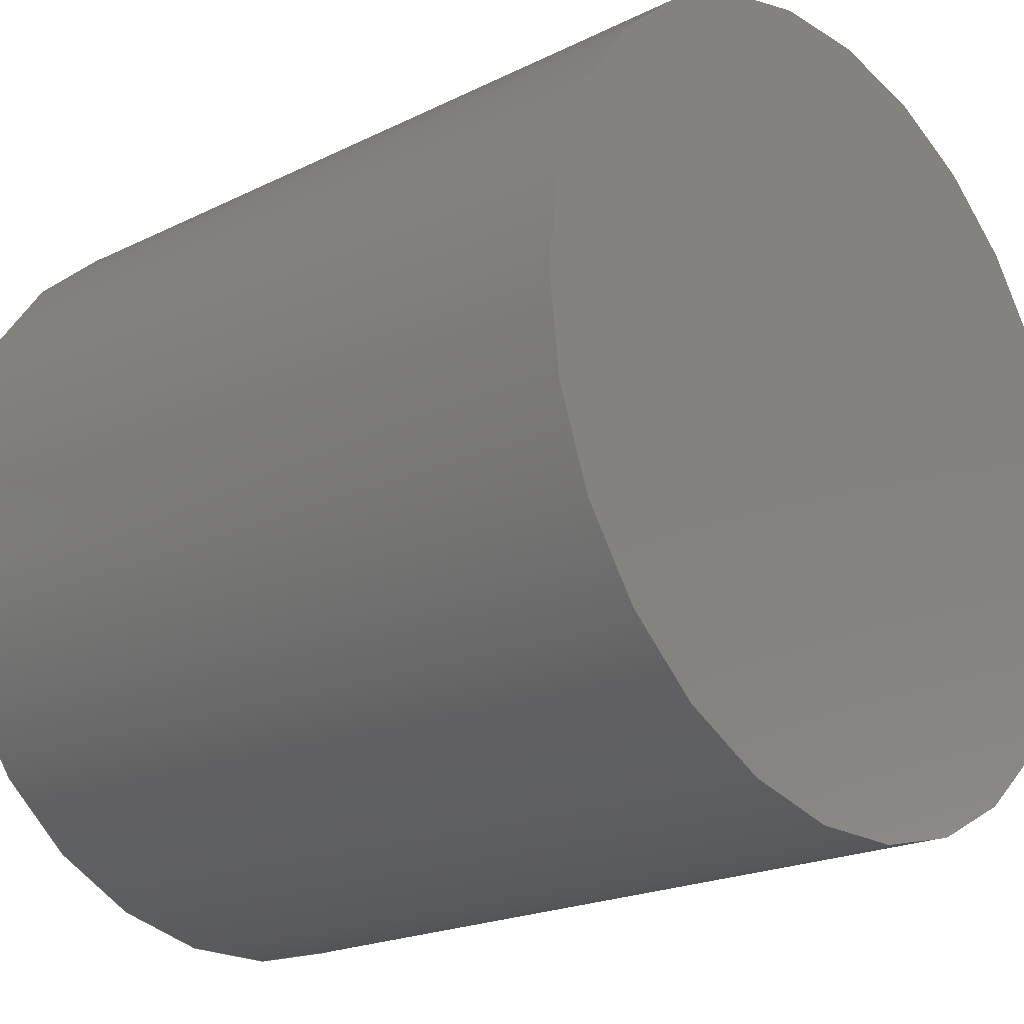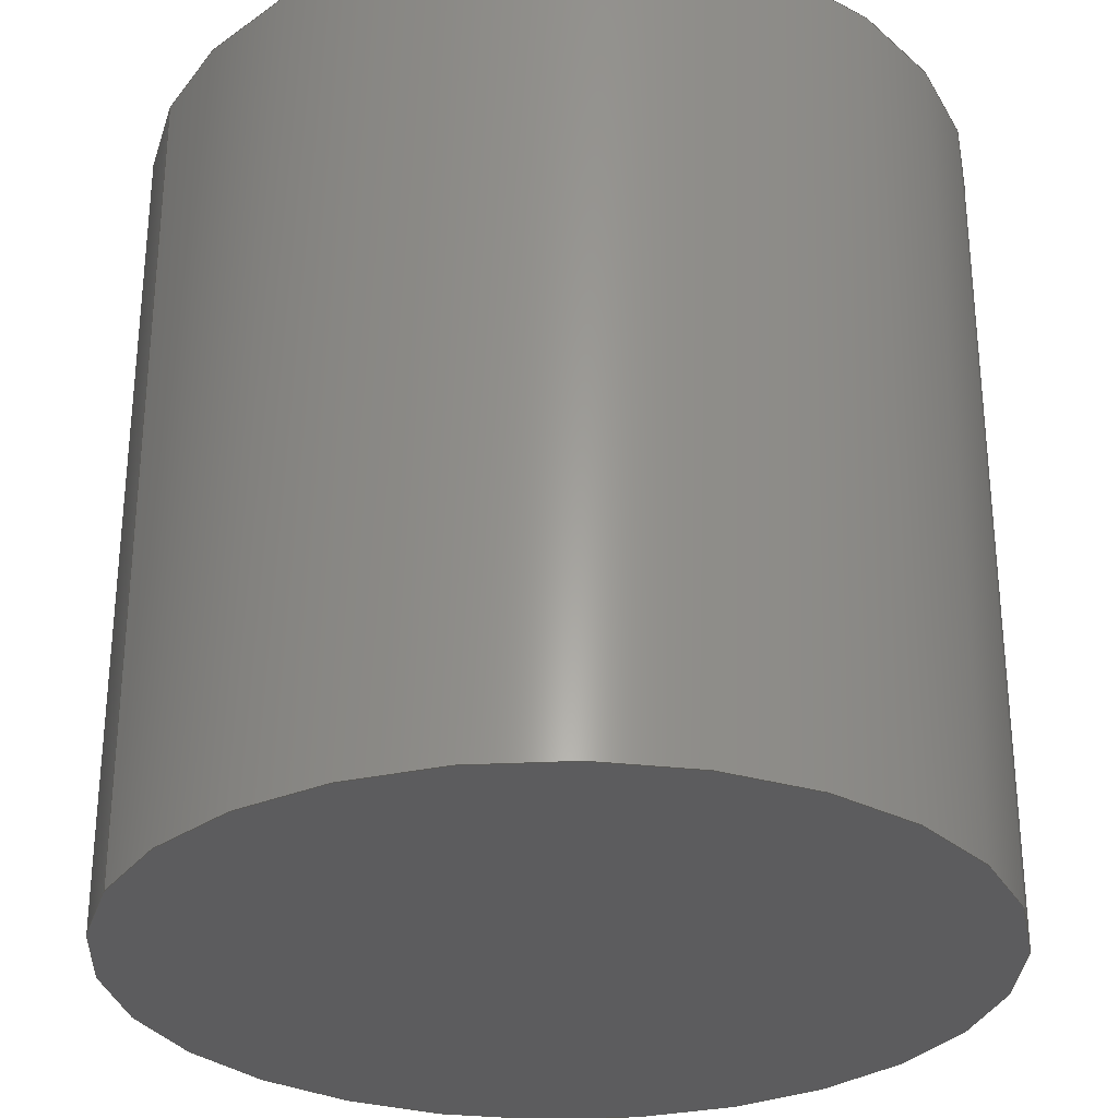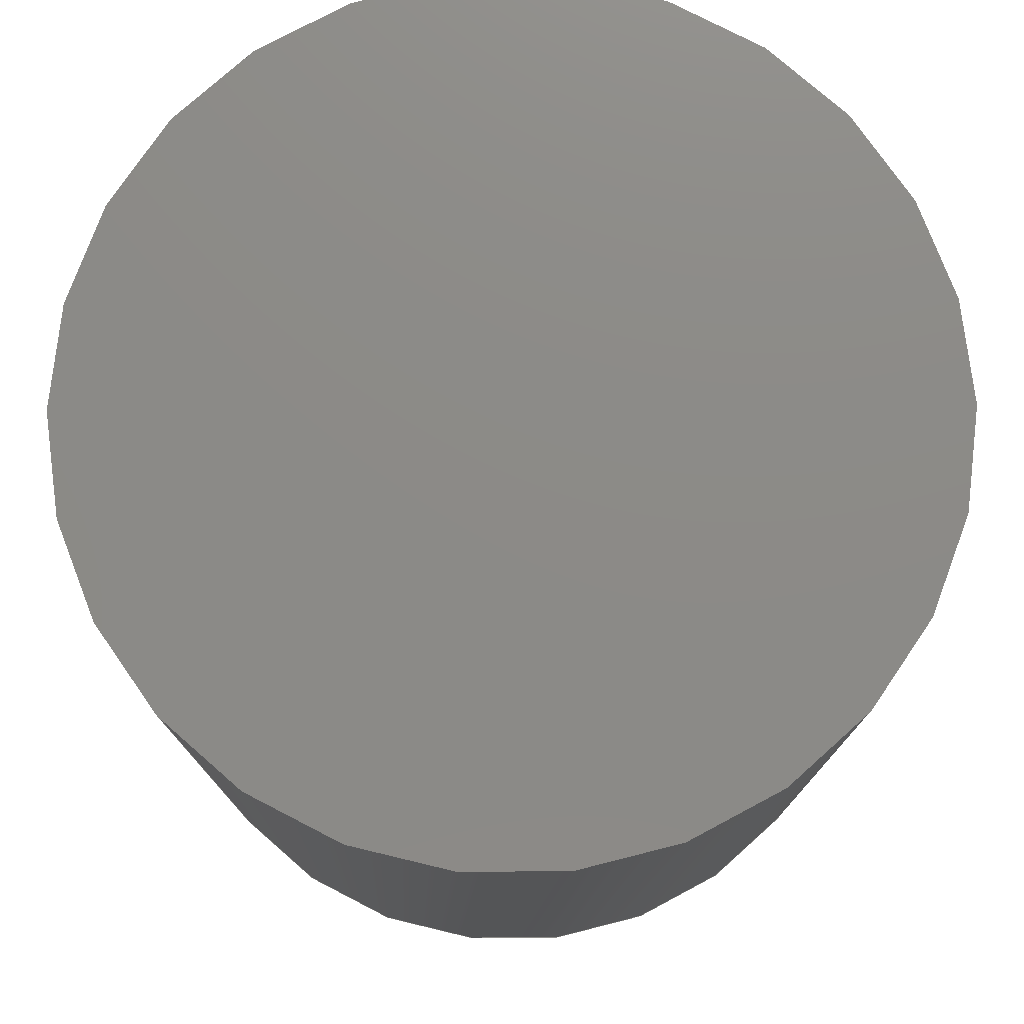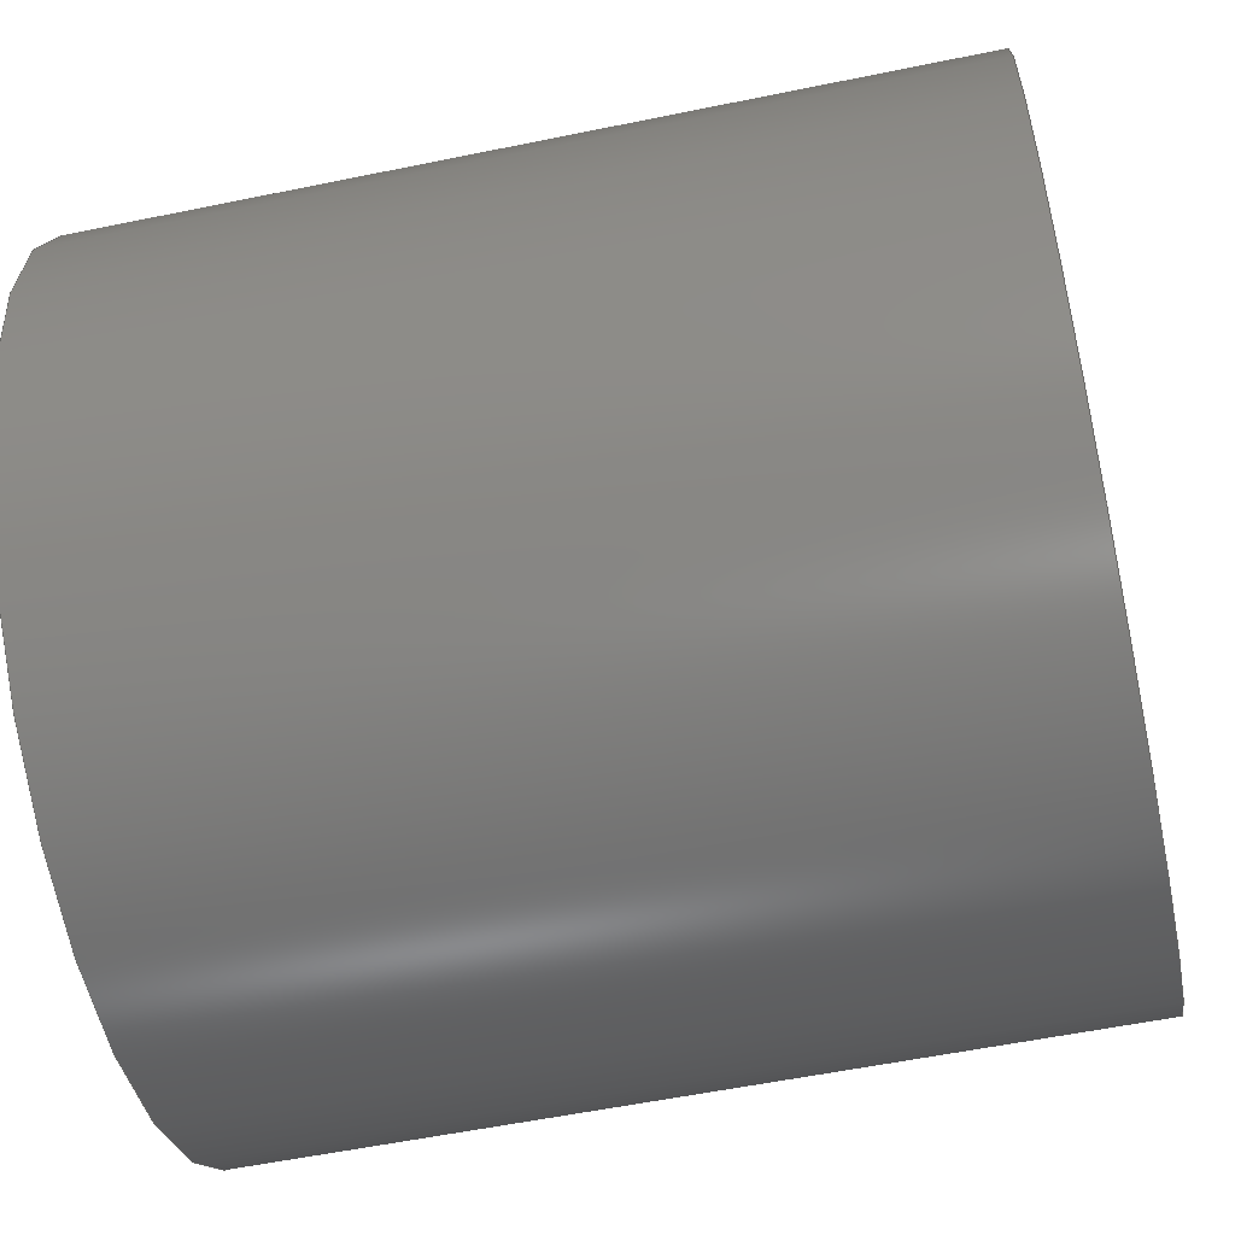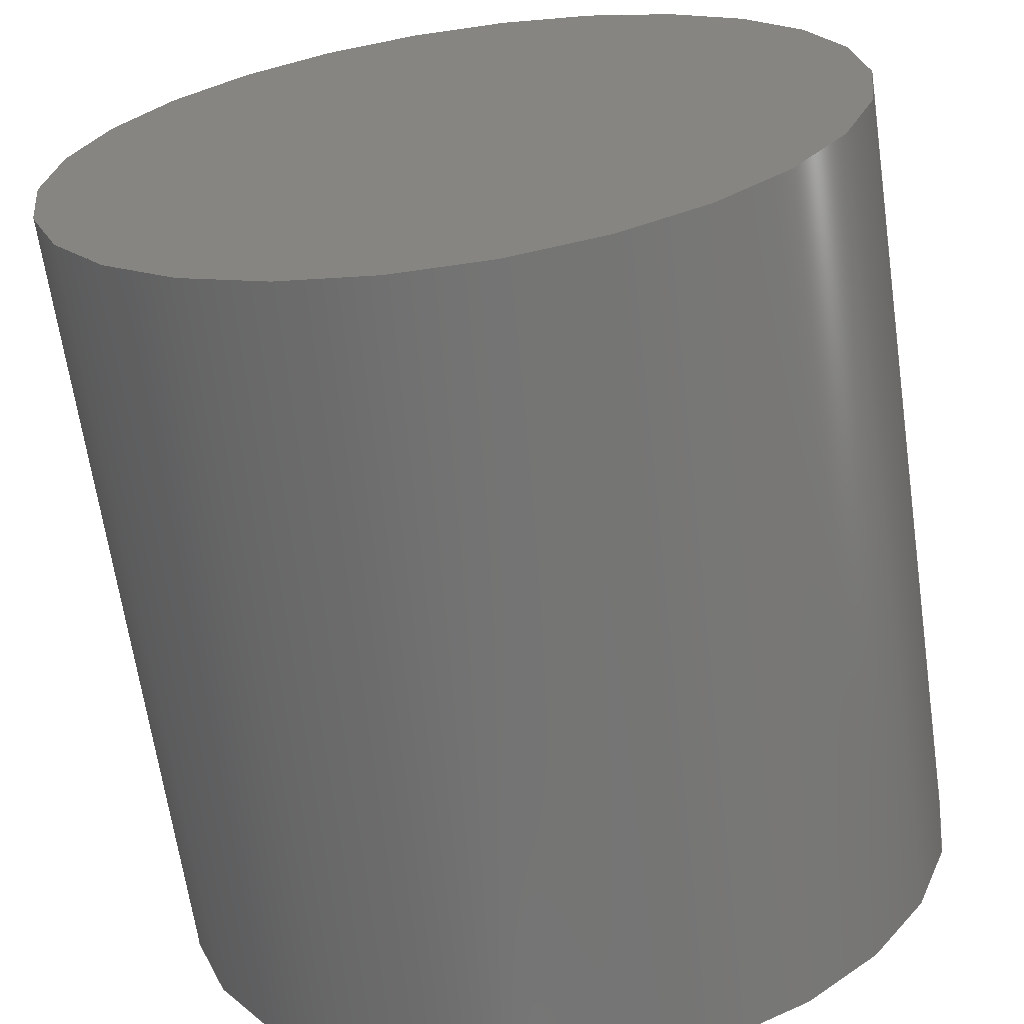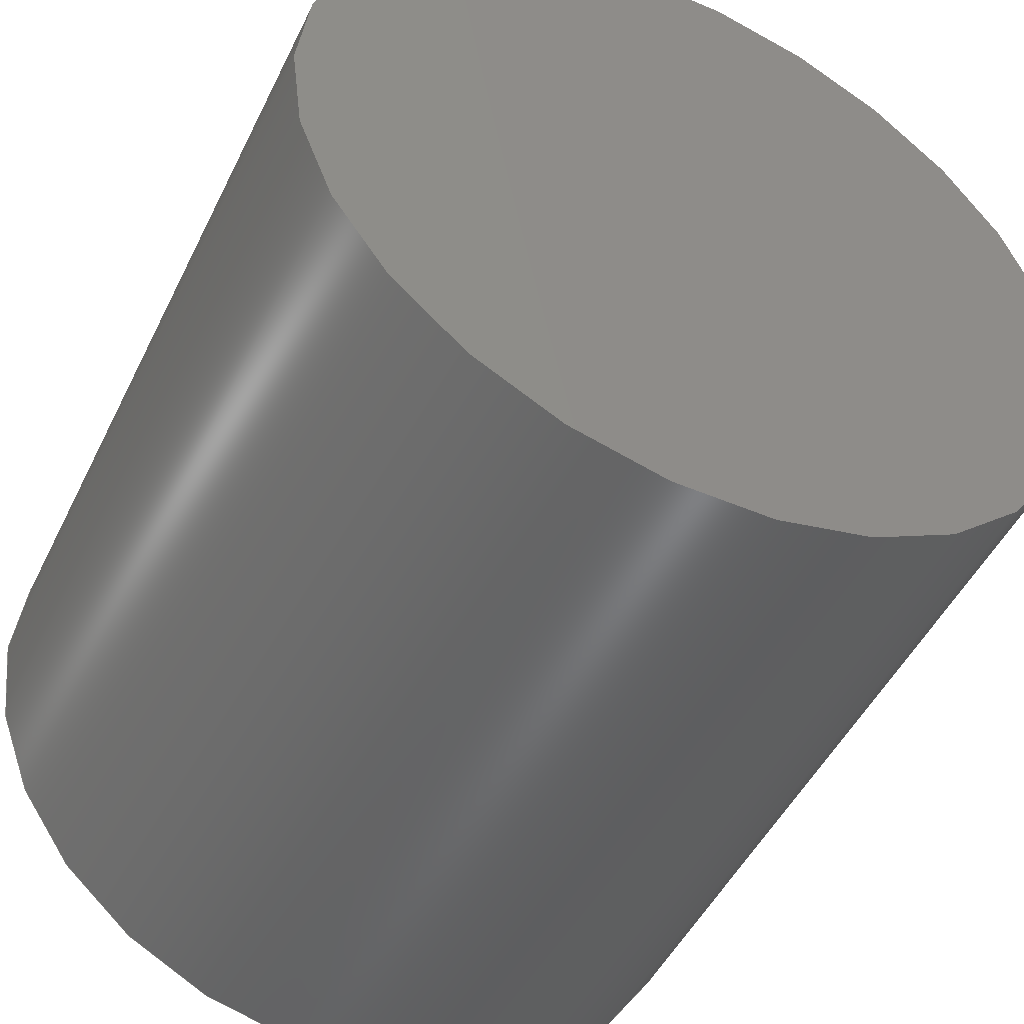
<metadata>
{"format":"step","ext":"stp","renderer":"f3d","projection":"perspective","resolution":1024,"background":"white","views":[{"elev":-20.5,"azim":-48.1,"up":"+Y"},{"elev":-29.8,"azim":156.5,"up":"+Z"},{"elev":77.0,"azim":138.1,"up":"+Z"},{"elev":-56.0,"azim":-77.8,"up":"+Y"},{"elev":-65.9,"azim":8.3,"up":"+Y"},{"elev":-48.7,"azim":-25.3,"up":"+Y"}]}
</metadata>
<code>
ISO-10303-21;
DATA;
#1=MECHANICAL_DESIGN_GEOMETRIC_PRESENTATION_REPRESENTATION('',(#4),#66);
#2=SHAPE_REPRESENTATION_RELATIONSHIP('SRR','None',#75,#3);
#3=ADVANCED_BREP_SHAPE_REPRESENTATION('',(#5),#65);
#4=STYLED_ITEM('',(#84),#5);
#5=MANIFOLD_SOLID_BREP('Solid1',#30);
#6=PLANE('',#41);
#7=PLANE('',#42);
#8=FACE_BOUND('',#13,.T.);
#9=FACE_OUTER_BOUND('',#12,.T.);
#10=FACE_OUTER_BOUND('',#14,.T.);
#11=FACE_OUTER_BOUND('',#15,.T.);
#12=EDGE_LOOP('',(#22));
#13=EDGE_LOOP('',(#23));
#14=EDGE_LOOP('',(#24));
#15=EDGE_LOOP('',(#25));
#16=CIRCLE('',#39,5);
#17=CIRCLE('',#40,5);
#18=VERTEX_POINT('',#57);
#19=VERTEX_POINT('',#59);
#20=EDGE_CURVE('',#18,#18,#16,.T.);
#21=EDGE_CURVE('',#19,#19,#17,.T.);
#22=ORIENTED_EDGE('',*,*,#20,.F.);
#23=ORIENTED_EDGE('',*,*,#21,.F.);
#24=ORIENTED_EDGE('',*,*,#21,.T.);
#25=ORIENTED_EDGE('',*,*,#20,.T.);
#26=CYLINDRICAL_SURFACE('',#38,5);
#27=ADVANCED_FACE('',(#9,#8),#26,.T.);
#28=ADVANCED_FACE('',(#10),#6,.F.);
#29=ADVANCED_FACE('',(#11),#7,.T.);
#30=CLOSED_SHELL('',(#27,#28,#29));
#31=DATE_TIME_ROLE('creation_date');
#32=APPLIED_DATE_AND_TIME_ASSIGNMENT(#33,#31,(#77));
#33=DATE_AND_TIME(#34,#35);
#34=CALENDAR_DATE(2016,7,10);
#35=LOCAL_TIME(2,24,35,#36);
#36=COORDINATED_UNIVERSAL_TIME_OFFSET(0,0,.BEHIND.);
#37=AXIS2_PLACEMENT_3D('placement',#55,#43,#44);
#38=AXIS2_PLACEMENT_3D('',#56,#45,#46);
#39=AXIS2_PLACEMENT_3D('',#58,#47,#48);
#40=AXIS2_PLACEMENT_3D('',#60,#49,#50);
#41=AXIS2_PLACEMENT_3D('',#61,#51,#52);
#42=AXIS2_PLACEMENT_3D('',#62,#53,#54);
#43=DIRECTION('axis',(0,0,1));
#44=DIRECTION('refdir',(1,0,0));
#45=DIRECTION('center_axis',(0,0,1));
#46=DIRECTION('ref_axis',(-1,0,0));
#47=DIRECTION('center_axis',(0,0,1));
#48=DIRECTION('ref_axis',(-1,0,0));
#49=DIRECTION('center_axis',(0,0,-1));
#50=DIRECTION('ref_axis',(-1,0,0));
#51=DIRECTION('center_axis',(0,0,1));
#52=DIRECTION('ref_axis',(1,0,0));
#53=DIRECTION('center_axis',(0,0,1));
#54=DIRECTION('ref_axis',(1,0,0));
#55=CARTESIAN_POINT('',(0,0,0));
#56=CARTESIAN_POINT('Origin',(0,0,0));
#57=CARTESIAN_POINT('',(5,6.123e-16,10));
#58=CARTESIAN_POINT('Origin',(0,0,10));
#59=CARTESIAN_POINT('',(5,6.123e-16,0));
#60=CARTESIAN_POINT('Origin',(0,0,0));
#61=CARTESIAN_POINT('Origin',(-2.361e-16,0,0));
#62=CARTESIAN_POINT('Origin',(-2.361e-16,0,10));
#63=UNCERTAINTY_MEASURE_WITH_UNIT(LENGTH_MEASURE(0.01),#67,
'DISTANCE_ACCURACY_VALUE',
'Maximum model space distance between geometric entities at asserted c
onnectivities');
#64=UNCERTAINTY_MEASURE_WITH_UNIT(LENGTH_MEASURE(1e-06),#67,
'DISTANCE_ACCURACY_VALUE',
'Maximum model space distance between geometric entities at asserted c
onnectivities');
#65=(
GEOMETRIC_REPRESENTATION_CONTEXT(3)
GLOBAL_UNCERTAINTY_ASSIGNED_CONTEXT((#63))
GLOBAL_UNIT_ASSIGNED_CONTEXT((#67,#70,#68))
REPRESENTATION_CONTEXT('','3D')
);
#66=(
GEOMETRIC_REPRESENTATION_CONTEXT(3)
GLOBAL_UNCERTAINTY_ASSIGNED_CONTEXT((#64))
GLOBAL_UNIT_ASSIGNED_CONTEXT((#67,#70,#68))
REPRESENTATION_CONTEXT('','3D')
);
#67=(
LENGTH_UNIT()
NAMED_UNIT(*)
SI_UNIT(.MILLI.,.METRE.)
);
#68=(
NAMED_UNIT(*)
SI_UNIT($,.STERADIAN.)
SOLID_ANGLE_UNIT()
);
#69=DIMENSIONAL_EXPONENTS(0,0,0,0,0,0,0);
#70=(
CONVERSION_BASED_UNIT('degree',#72)
NAMED_UNIT(#69)
PLANE_ANGLE_UNIT()
);
#71=(
NAMED_UNIT(*)
PLANE_ANGLE_UNIT()
SI_UNIT($,.RADIAN.)
);
#72=PLANE_ANGLE_MEASURE_WITH_UNIT(PLANE_ANGLE_MEASURE(0.01745),#71);
#73=SHAPE_DEFINITION_REPRESENTATION(#74,#75);
#74=PRODUCT_DEFINITION_SHAPE('',$,#77);
#75=SHAPE_REPRESENTATION('',(#37),#65);
#76=PRODUCT_DEFINITION_CONTEXT('part definition',#81,'design');
#77=PRODUCT_DEFINITION('Cylinder','Cylinder',#78,#76);
#78=PRODUCT_DEFINITION_FORMATION('',$,#83);
#79=PRODUCT_RELATED_PRODUCT_CATEGORY('Cylinder','Cylinder',(#83));
#80=APPLICATION_PROTOCOL_DEFINITION('international standard',
'automotive_design',2009,#81);
#81=APPLICATION_CONTEXT(
'Core Data for Automotive Mechanical Design Process');
#82=PRODUCT_CONTEXT('part definition',#81,'mechanical');
#83=PRODUCT('Cylinder','Cylinder',$,(#82));
#84=PRESENTATION_STYLE_ASSIGNMENT((#85));
#85=SURFACE_STYLE_USAGE(.BOTH.,#86);
#86=SURFACE_SIDE_STYLE('',(#87));
#87=SURFACE_STYLE_FILL_AREA(#88);
#88=FILL_AREA_STYLE('',(#89));
#89=FILL_AREA_STYLE_COLOUR('',#90);
#90=COLOUR_RGB('',0.749,0.749,0.749);
ENDSEC;
END-ISO-10303-21;

</code>
